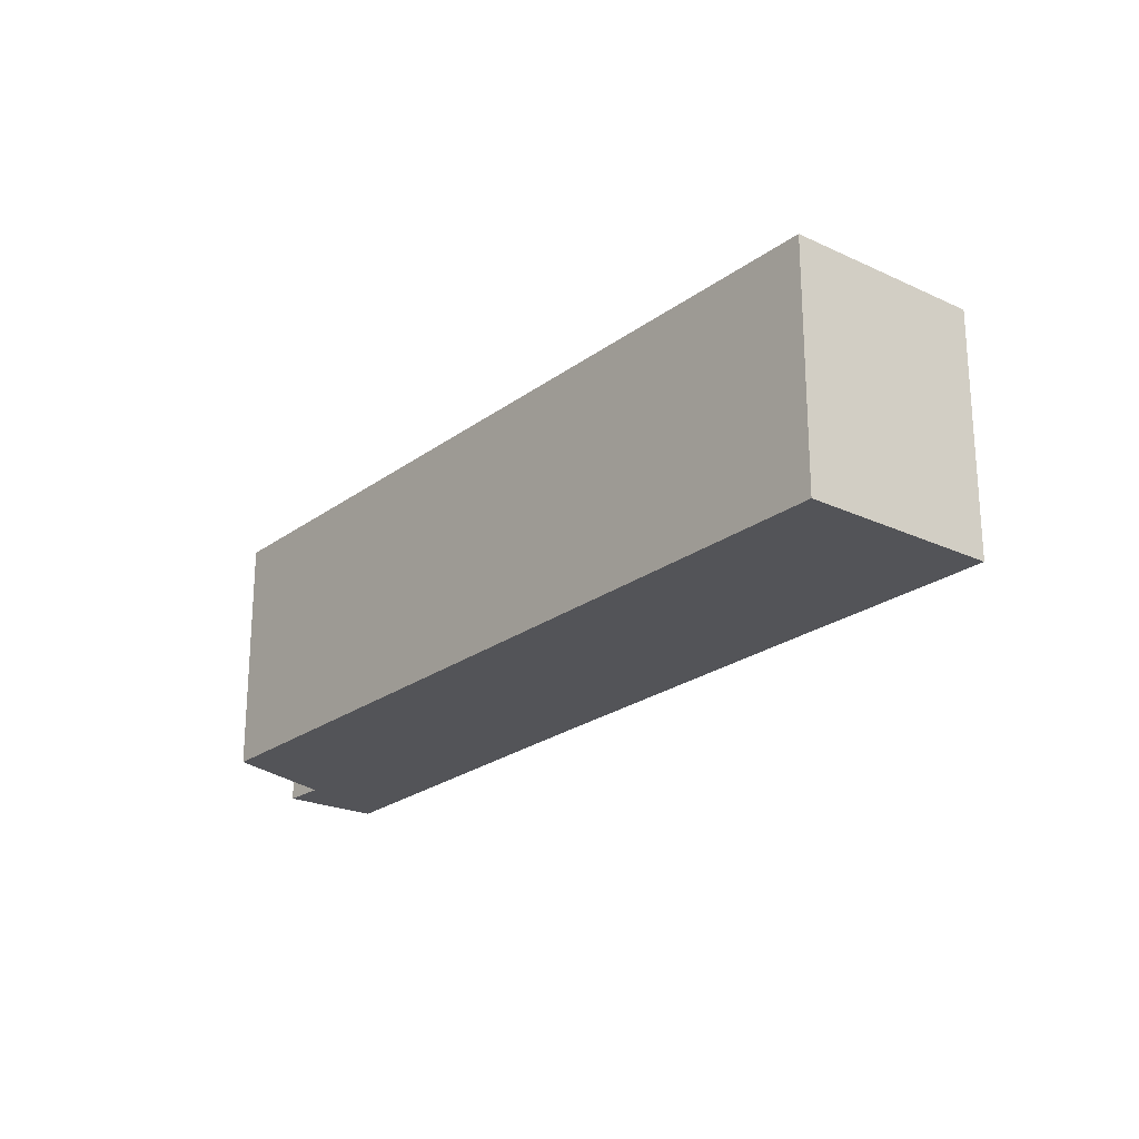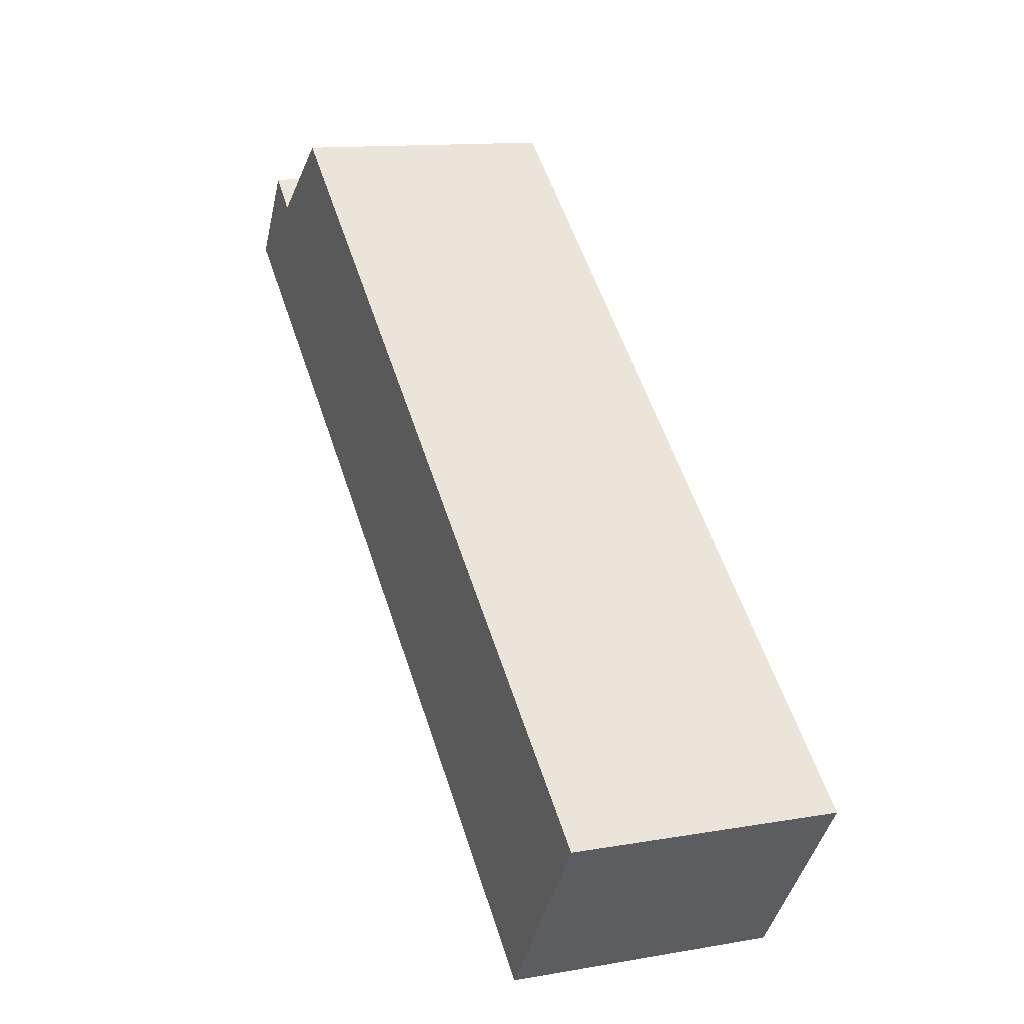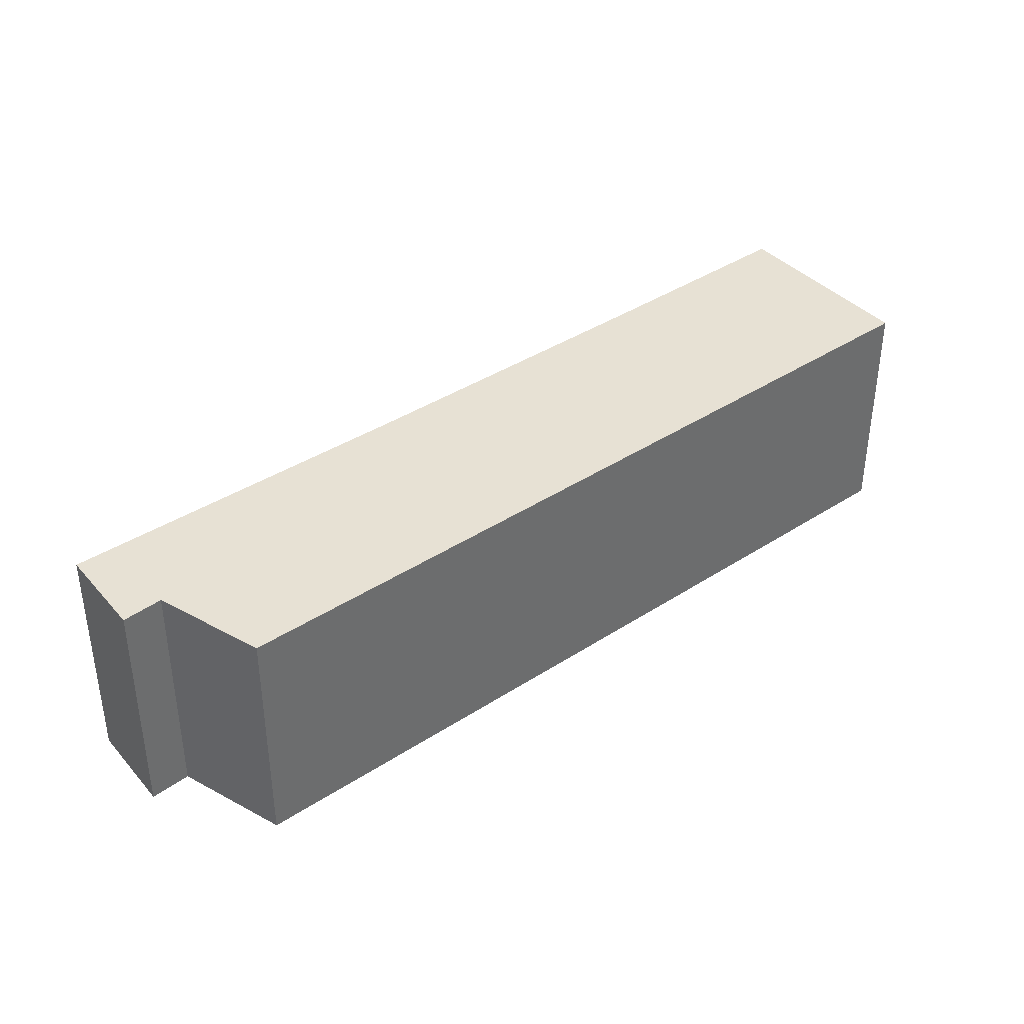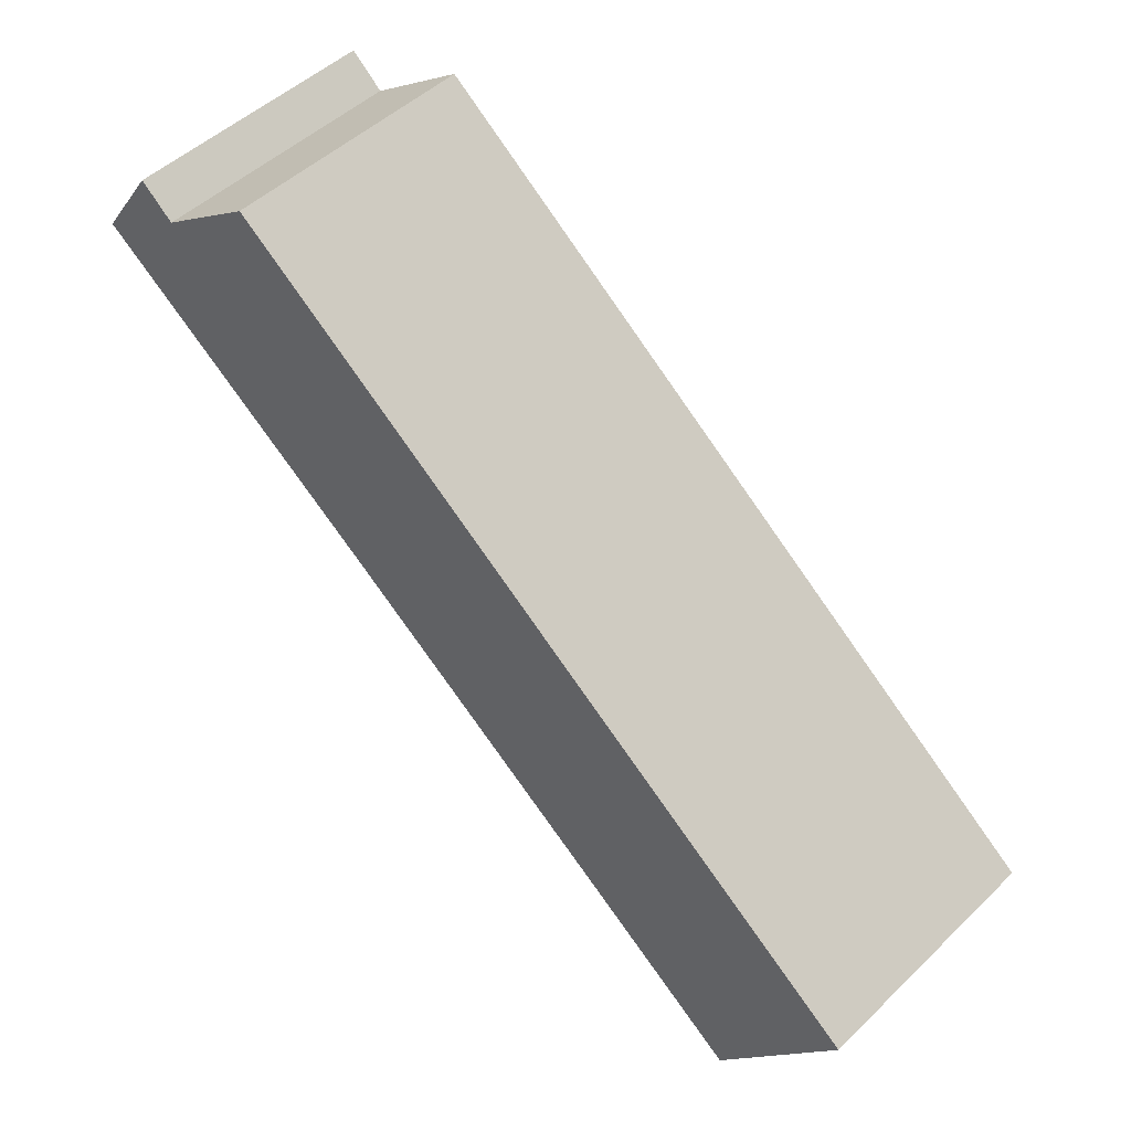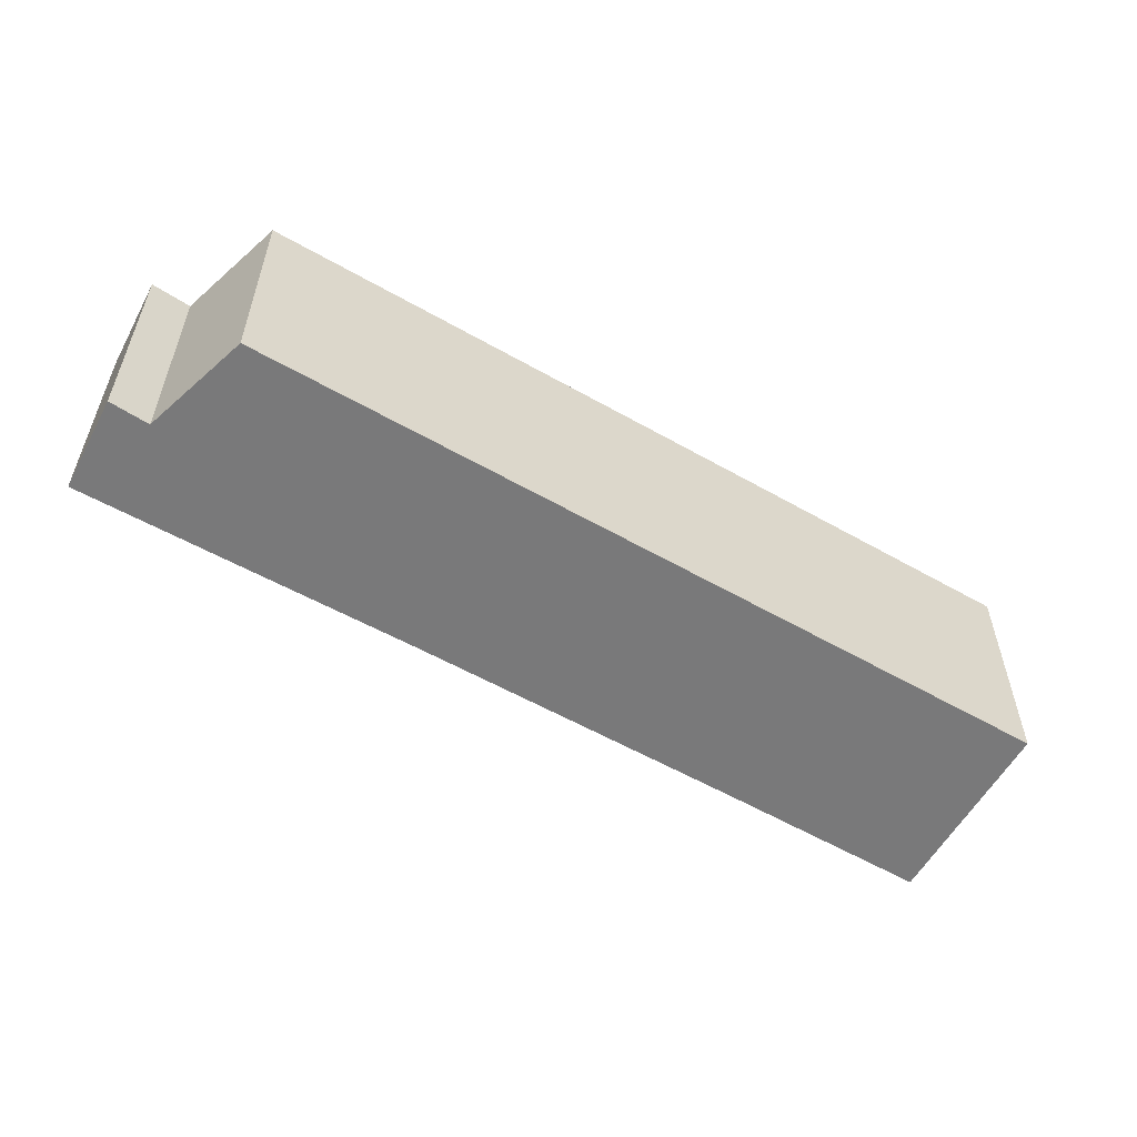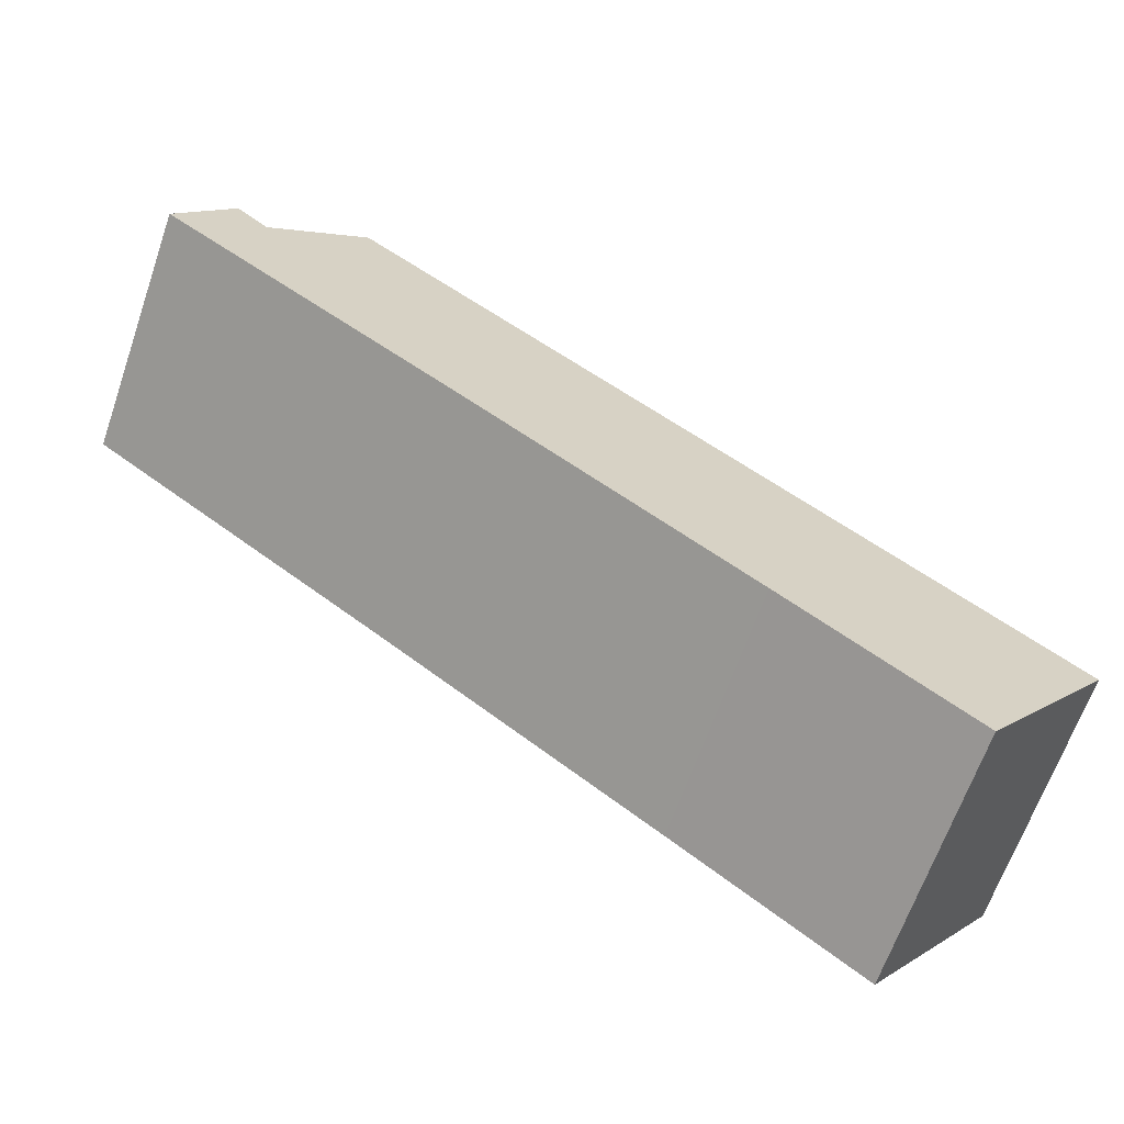
<metadata>
{"format":"obj","ext":"obj","renderer":"f3d","projection":"perspective","resolution":1024,"background":"white","views":[{"elev":-23.4,"azim":88.5,"up":"+Y"},{"elev":12.7,"azim":68.0,"up":"+Z"},{"elev":39.4,"azim":-1.3,"up":"+Y"},{"elev":48.7,"azim":43.2,"up":"+Z"},{"elev":-57.8,"azim":7.2,"up":"+Y"},{"elev":-65.4,"azim":-19.1,"up":"+Z"}]}
</metadata>
<code>
v  0.173 6.867 0.249
v  0.173 6.867 -0.13
v  0 6.867 4.205e-16
v  8.095 6.867 -6.077
v  1.579 6.867 2.274
v  2.48 6.867 1.496
v  5.188 6.867 3.435
v  12.09 6.867 -9.136
v  15.82 6.867 -12.01
v  24.12 6.867 -11.26
v  20.71 6.867 -15.81
v  20.71 9.678e-16 -15.81
v  15.82 7.351e-16 -12.01
v  12.09 5.594e-16 -9.136
v  8.095 3.721e-16 -6.077
v  0.173 7.96e-18 -0.13
v  0 0 0
v  1.579 -1.392e-16 2.274
v  0.173 -1.525e-17 0.249
v  2.48 -9.16e-17 1.496
v  5.188 -2.103e-16 3.435
v  24.12 6.893e-16 -11.26
g defaultobject
f 1 2 3
f 2 1 4
f 4 1 5
f 4 5 6
f 4 6 7
f 4 7 8
f 8 7 9
f 9 7 10
f 9 10 11
f 12 9 11
f 9 12 13
f 9 13 8
f 8 13 14
f 8 14 4
f 4 14 15
f 4 15 2
f 2 15 16
f 2 16 3
f 3 16 17
f 17 1 3
f 1 17 5
f 5 17 18
f 18 17 19
f 20 7 6
f 7 20 21
f 18 6 5
f 6 18 20
f 21 10 7
f 10 21 22
f 22 11 10
f 11 22 12
f 19 20 18
f 20 19 17
f 20 17 16
f 20 16 15
f 20 15 21
f 21 15 22
f 22 15 14
f 22 14 13
f 22 13 12

</code>
